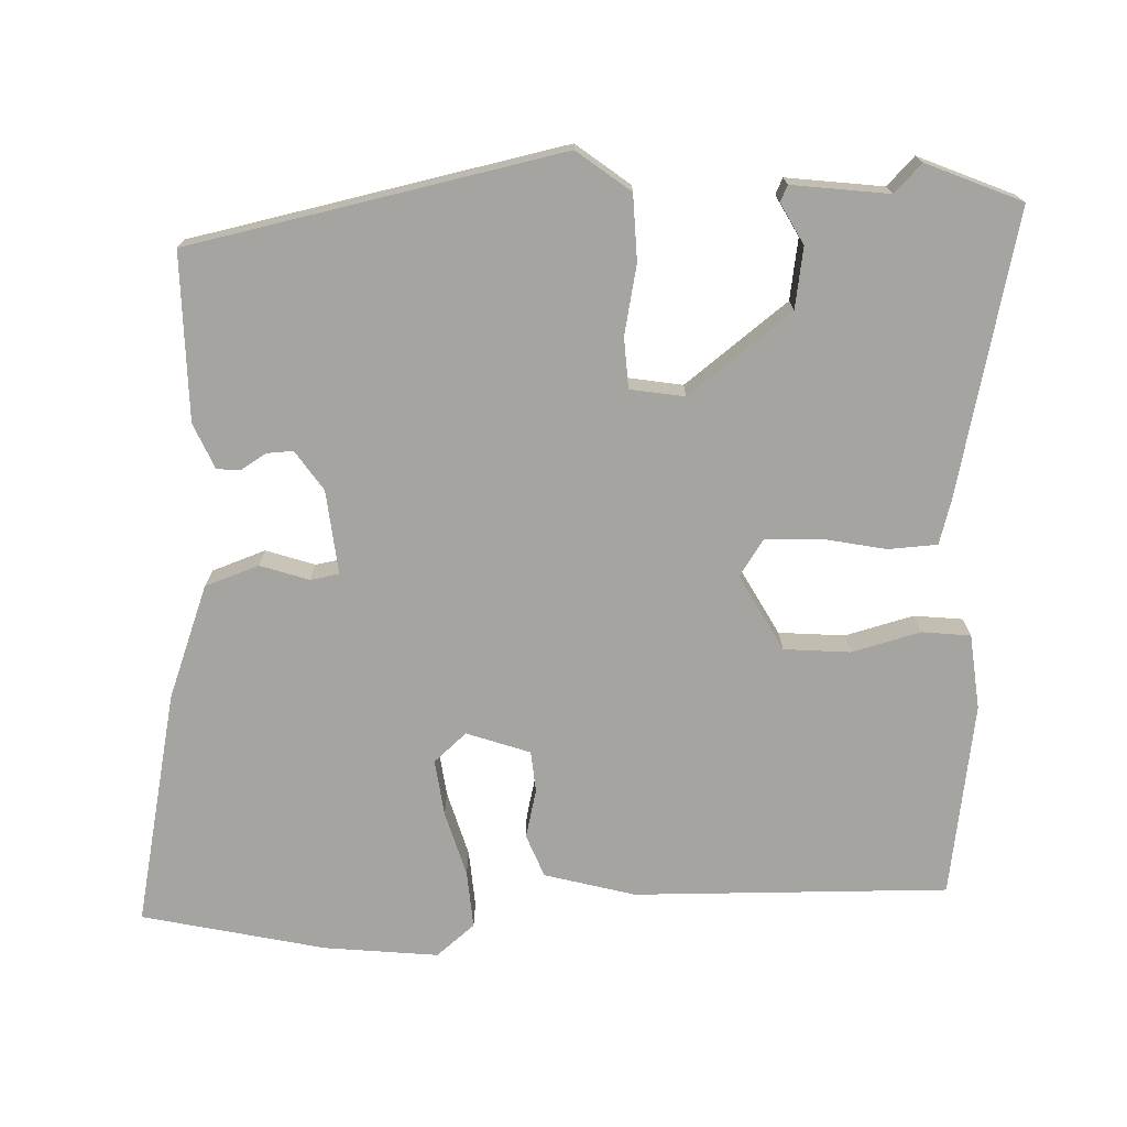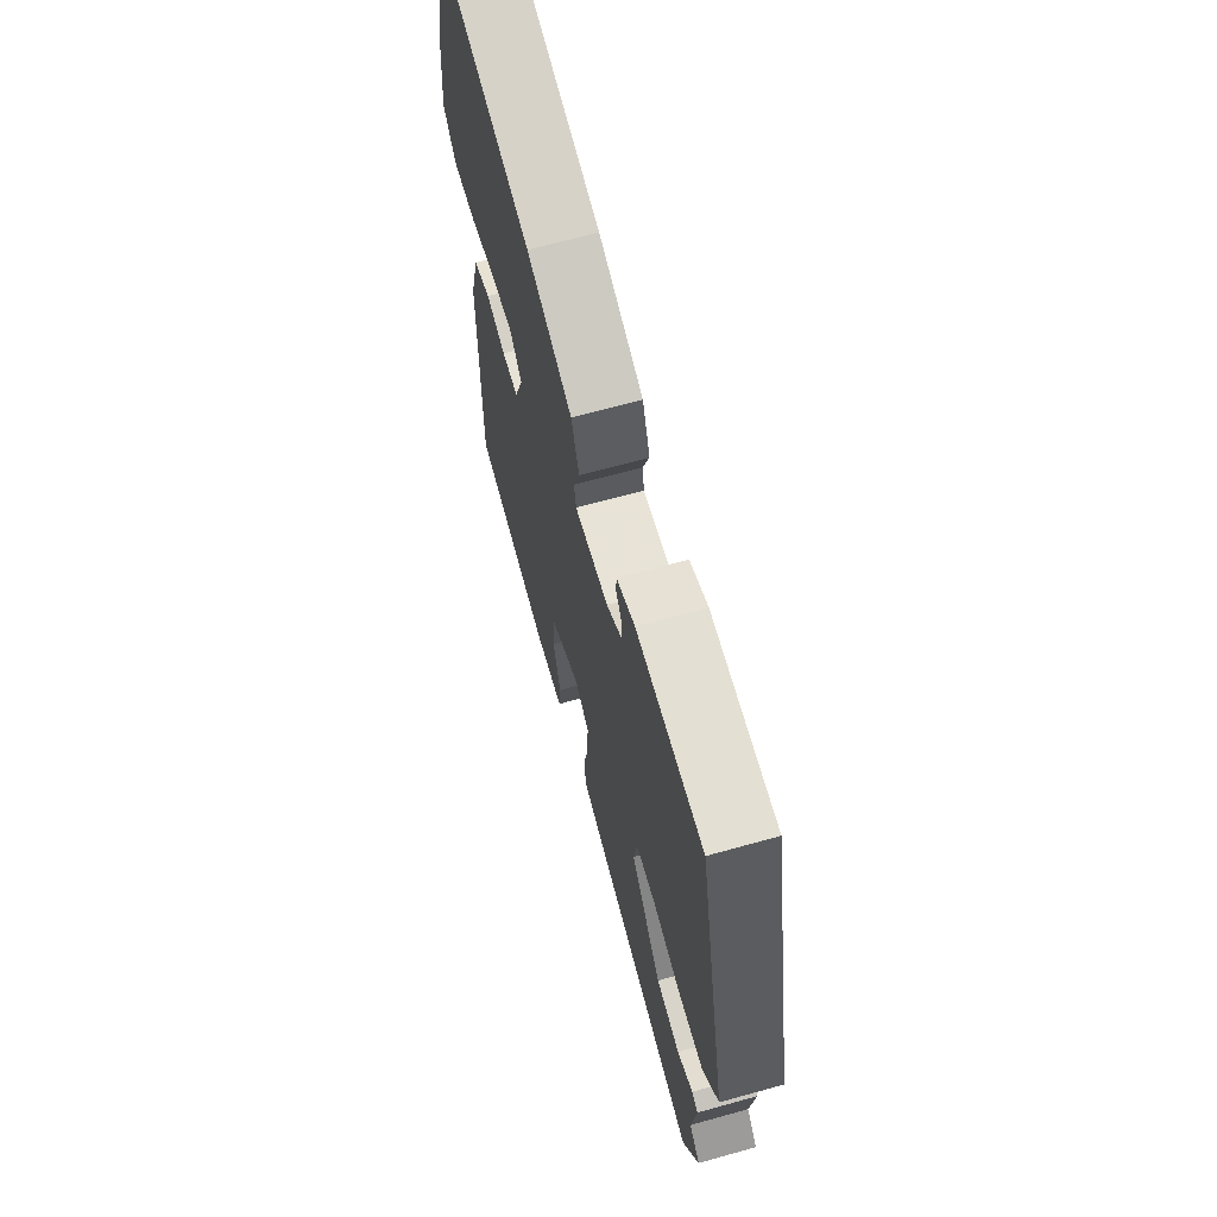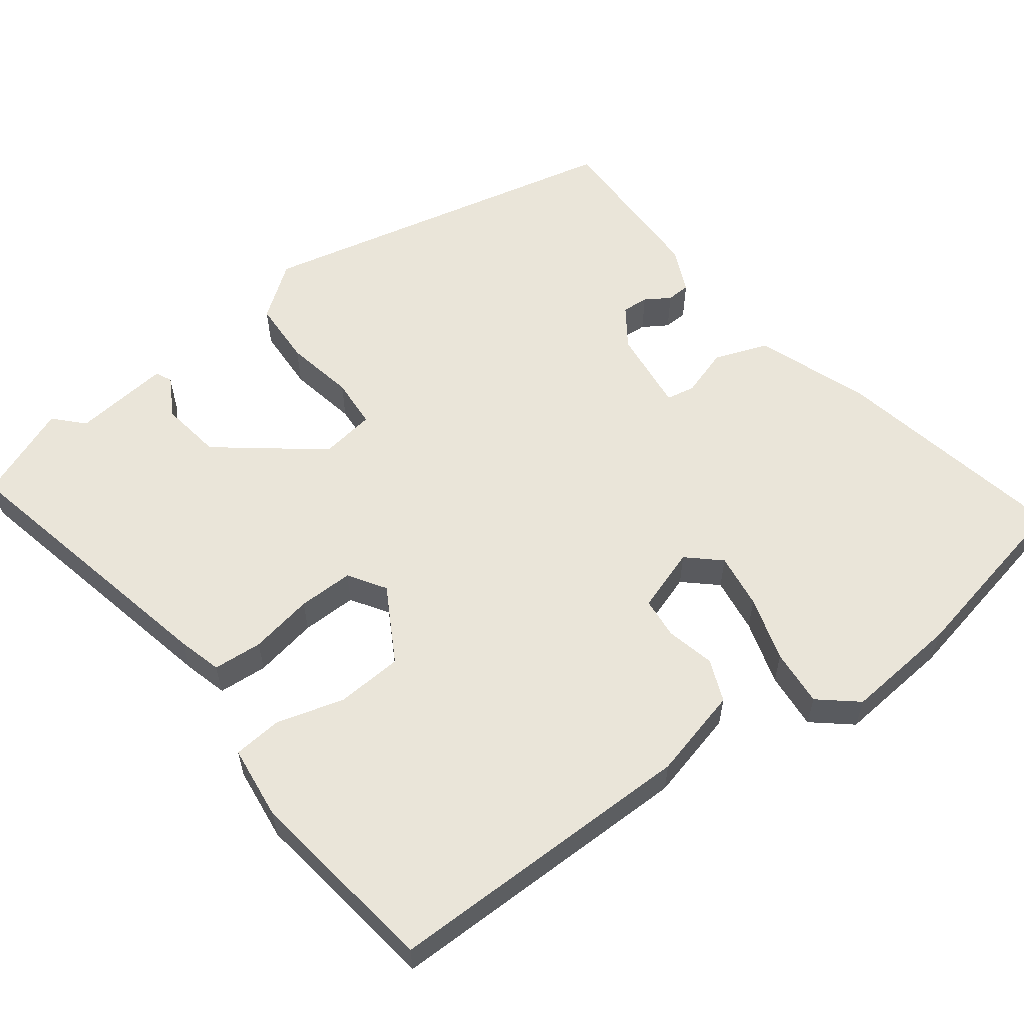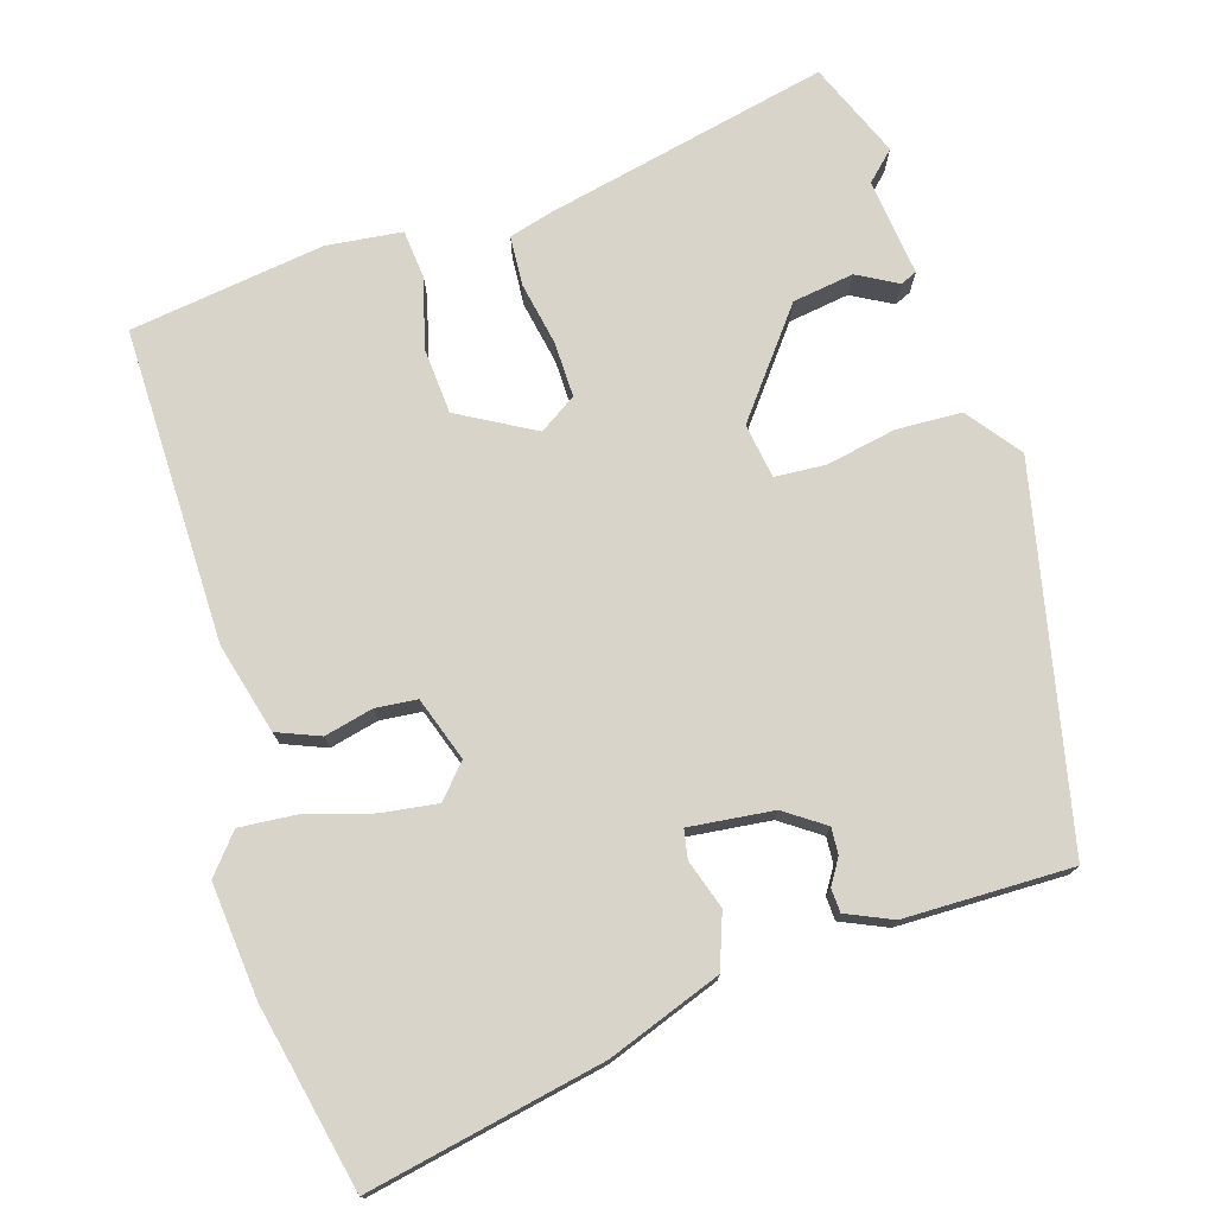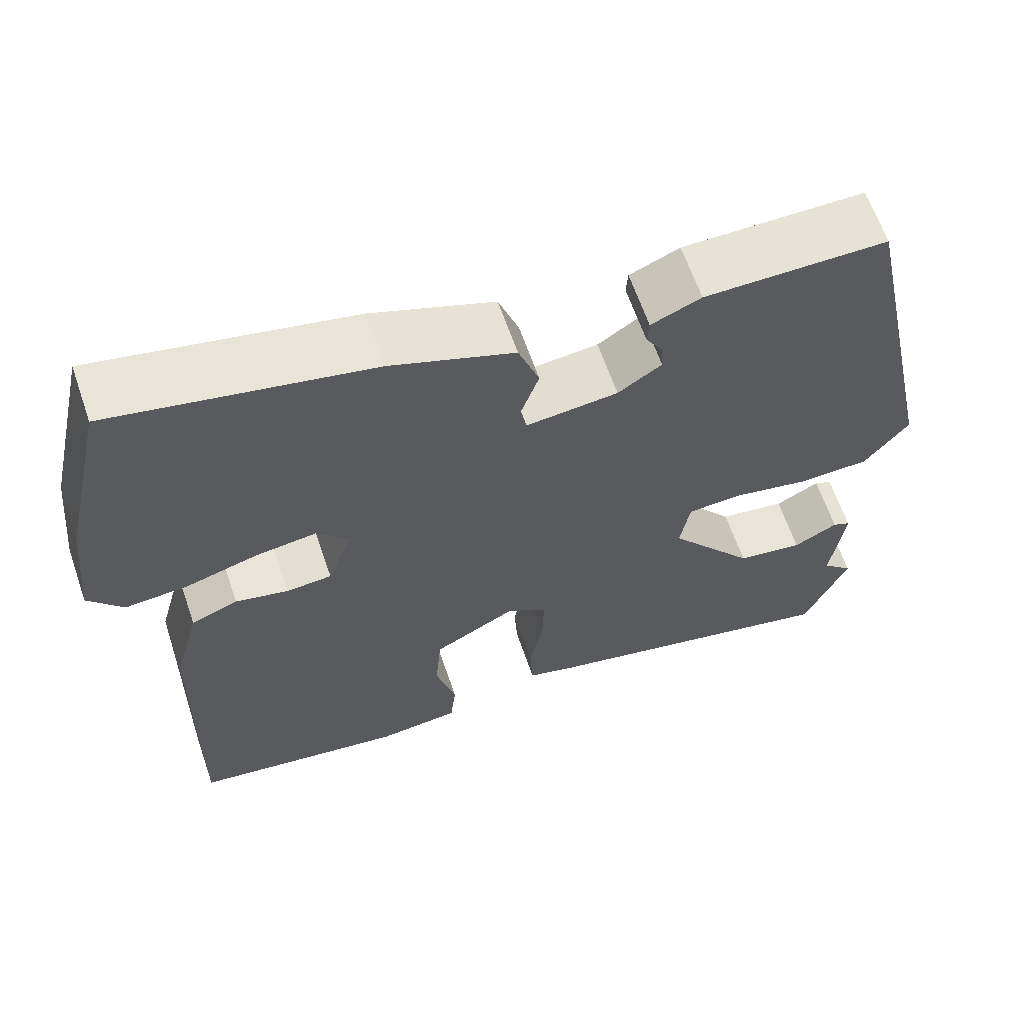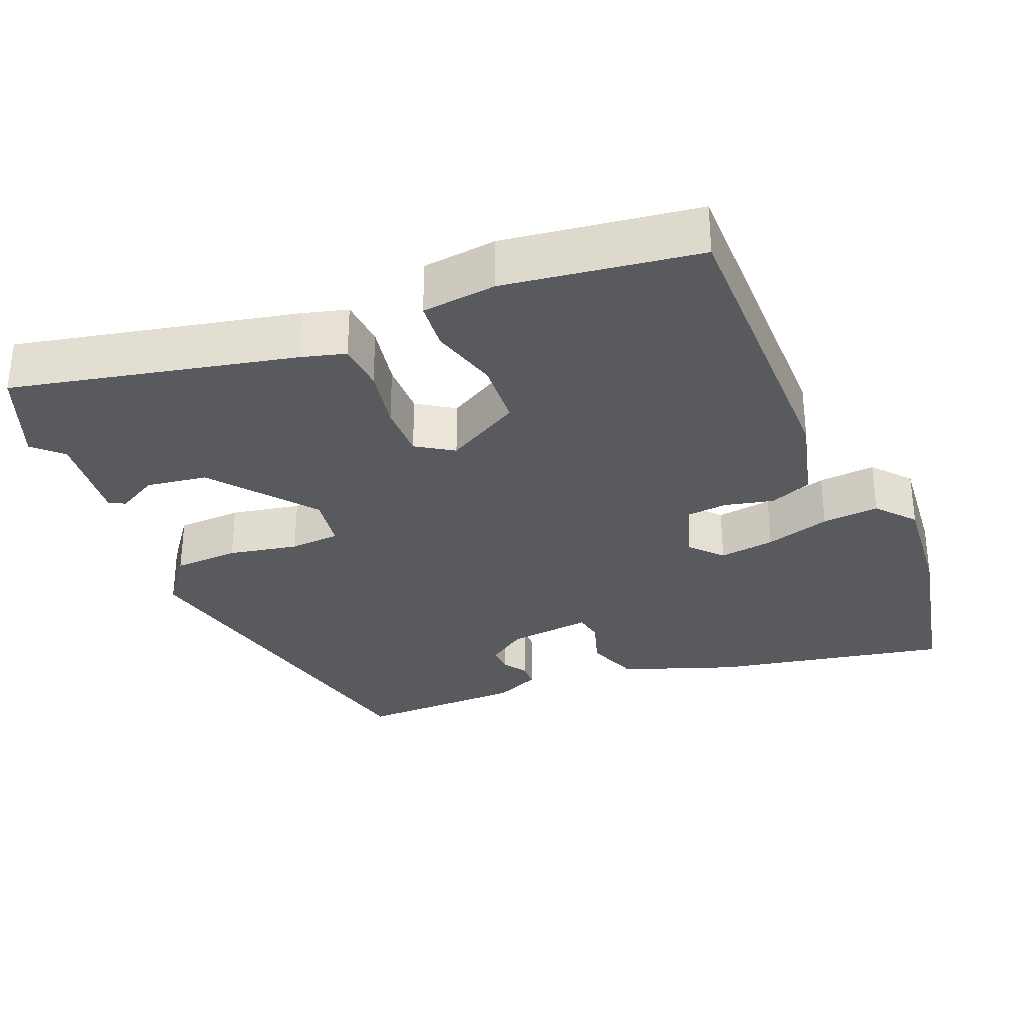
<metadata>
{"format":"obj","ext":"obj","renderer":"f3d","projection":"perspective","resolution":1024,"background":"white","views":[{"elev":-73.3,"azim":91.9,"up":"+Y"},{"elev":67.2,"azim":74.4,"up":"+Z"},{"elev":58.0,"azim":-126.3,"up":"+Y"},{"elev":75.3,"azim":-16.8,"up":"+Y"},{"elev":63.8,"azim":-19.0,"up":"+Z"},{"elev":-31.4,"azim":-157.1,"up":"+Y"}]}
</metadata>
<code>
v 0.443 0.07 0.485
v 0.549 0.07 -0.02
v 0.494 0.07 -0.092
v 0.405 0.07 -0.095
v 0.311 0.07 -0.076
v 0.242 0.07 -0.08
v 0.23 0.07 -0.154
v 0.337 0.07 -0.293
v 0.42 0.07 -0.306
v 0.475 0.07 -0.276
v 0.497 0.07 -0.286
v 0.481 0.07 -0.418
v 0.519 0.07 -0.455
v 0.465 0.07 -0.584
v 0.081 0.07 -0.497
v 0.021 0.07 -0.48
v 0.017 0.07 -0.413
v 0.034 0.07 -0.327
v 0.036 0.07 -0.252
v -0.014 0.07 -0.219
v -0.117 0.07 -0.276
v -0.124 0.07 -0.366
v -0.099 0.07 -0.459
v -0.106 0.07 -0.525
v -0.208 0.07 -0.536
v -0.472 0.07 -0.497
v -0.465 0.07 -0.071
v -0.432 0.07 0.052
v -0.374 0.07 0.075
v -0.308 0.07 0.059
v -0.252 0.07 0.064
v -0.222 0.07 0.15
v -0.261 0.07 0.194
v -0.337 0.07 0.184
v -0.426 0.07 0.158
v -0.504 0.07 0.152
v -0.547 0.07 0.204
v -0.531 0.07 0.359
v -0.476 0.07 0.607
v -0.157 0.07 0.541
v -0.004 0.07 0.484
v 0.022 0.07 0.411
v 0 0.07 0.345
v 0.007 0.07 0.306
v 0.121 0.07 0.318
v 0.175 0.07 0.355
v 0.173 0.07 0.391
v 0.152 0.07 0.425
v 0.154 0.07 0.457
v 0.216 0.07 0.484
v 0.443 0 0.485
v 0.549 0 -0.02
v 0.494 0 -0.092
v 0.405 0 -0.095
v 0.311 0 -0.076
v 0.242 0 -0.08
v 0.23 0 -0.154
v 0.337 0 -0.293
v 0.42 0 -0.306
v 0.475 0 -0.276
v 0.497 0 -0.286
v 0.481 0 -0.418
v 0.519 0 -0.455
v 0.465 0 -0.584
v 0.081 0 -0.497
v 0.021 0 -0.48
v 0.017 0 -0.413
v 0.034 0 -0.327
v 0.036 0 -0.252
v -0.014 0 -0.219
v -0.117 0 -0.276
v -0.124 0 -0.366
v -0.099 0 -0.459
v -0.106 0 -0.525
v -0.208 0 -0.536
v -0.472 0 -0.497
v -0.465 0 -0.071
v -0.432 0 0.052
v -0.374 0 0.075
v -0.308 0 0.059
v -0.252 0 0.064
v -0.222 0 0.15
v -0.261 0 0.194
v -0.337 0 0.184
v -0.426 0 0.158
v -0.504 0 0.152
v -0.547 0 0.204
v -0.531 0 0.359
v -0.476 0 0.607
v -0.157 0 0.541
v -0.004 0 0.484
v 0.022 0 0.411
v 0 0 0.345
v 0.007 0 0.306
v 0.121 0 0.318
v 0.175 0 0.355
v 0.173 0 0.391
v 0.152 0 0.425
v 0.154 0 0.457
v 0.216 0 0.484
f 47 48 49 50
f 46 47 50 1
f 45 46 1 2
f 44 45 2 3
f 40 41 42 43
f 40 43 44
f 39 40 44
f 34 35 36 37
f 33 34 37 38
f 27 28 29 30
f 27 30 31
f 26 27 31
f 25 26 31
f 22 23 24 25
f 21 22 25 31
f 20 21 31 32
f 15 16 17 18
f 15 18 19
f 12 13 14 15
f 12 15 19
f 9 10 11 12
f 8 9 12 19
f 7 8 19 20
f 44 3 4 5
f 44 5 6
f 33 38 39 44
f 32 33 44 6
f 6 7 20 32
f 100 99 98 97
f 51 100 97 96
f 52 51 96 95
f 53 52 95 94
f 93 92 91 90
f 94 93 90
f 94 90 89
f 87 86 85 84
f 88 87 84 83
f 80 79 78 77
f 81 80 77
f 81 77 76
f 81 76 75
f 75 74 73 72
f 81 75 72 71
f 82 81 71 70
f 68 67 66 65
f 69 68 65
f 65 64 63 62
f 69 65 62
f 62 61 60 59
f 69 62 59 58
f 70 69 58 57
f 55 54 53 94
f 56 55 94
f 94 89 88 83
f 56 94 83 82
f 82 70 57 56
f 1 51 52 2
f 2 52 53 3
f 3 53 54 4
f 4 54 55 5
f 5 55 56 6
f 6 56 57 7
f 7 57 58 8
f 8 58 59 9
f 9 59 60 10
f 10 60 61 11
f 11 61 62 12
f 12 62 63 13
f 13 63 64 14
f 14 64 65 15
f 15 65 66 16
f 16 66 67 17
f 17 67 68 18
f 18 68 69 19
f 19 69 70 20
f 20 70 71 21
f 21 71 72 22
f 22 72 73 23
f 23 73 74 24
f 24 74 75 25
f 25 75 76 26
f 26 76 77 27
f 27 77 78 28
f 28 78 79 29
f 29 79 80 30
f 30 80 81 31
f 31 81 82 32
f 32 82 83 33
f 33 83 84 34
f 34 84 85 35
f 35 85 86 36
f 36 86 87 37
f 37 87 88 38
f 38 88 89 39
f 39 89 90 40
f 40 90 91 41
f 41 91 92 42
f 42 92 93 43
f 43 93 94 44
f 44 94 95 45
f 45 95 96 46
f 46 96 97 47
f 47 97 98 48
f 48 98 99 49
f 49 99 100 50
f 50 100 51 1

</code>
